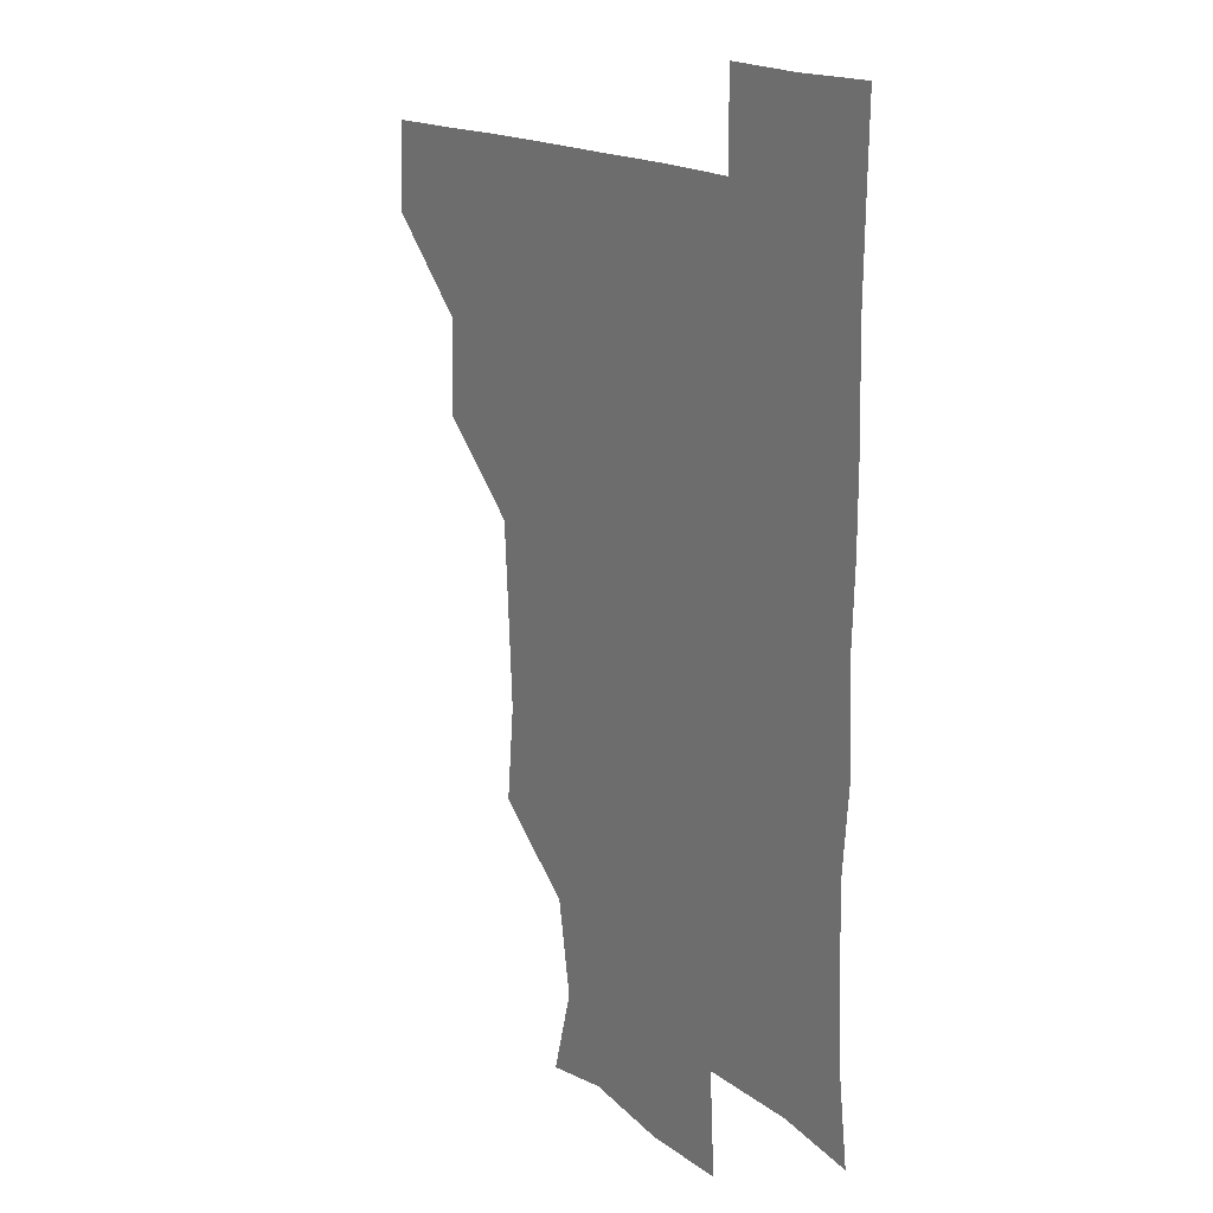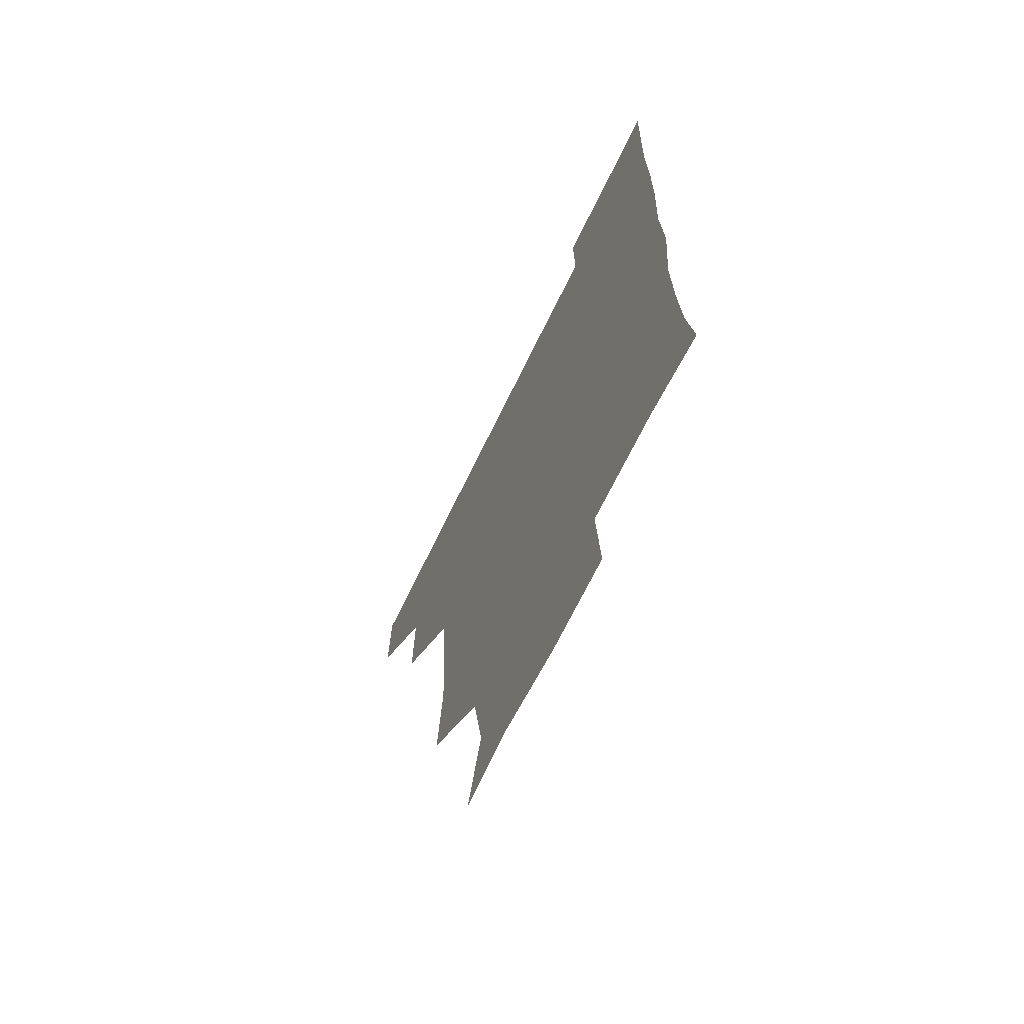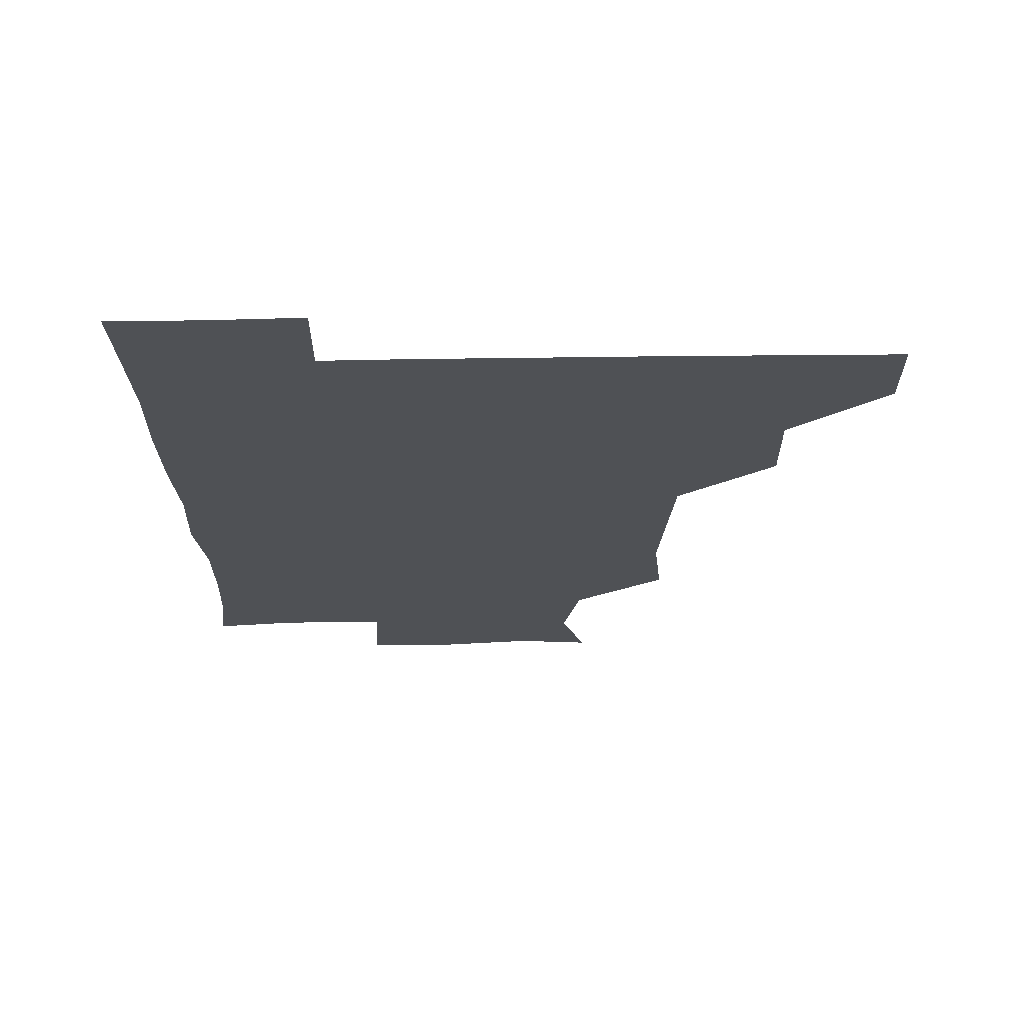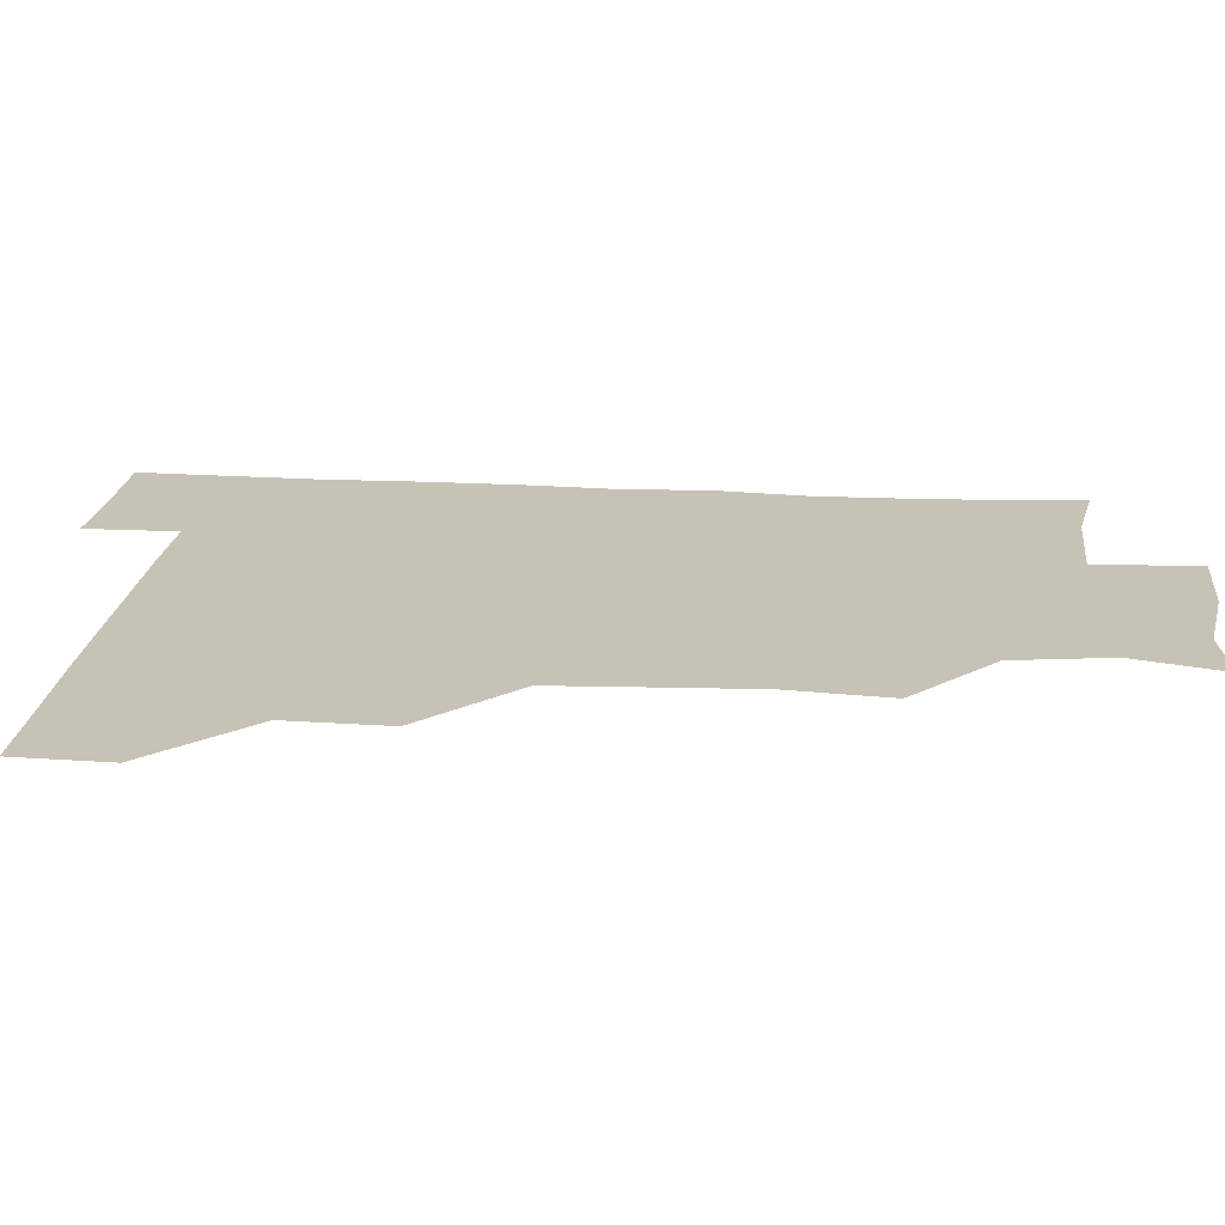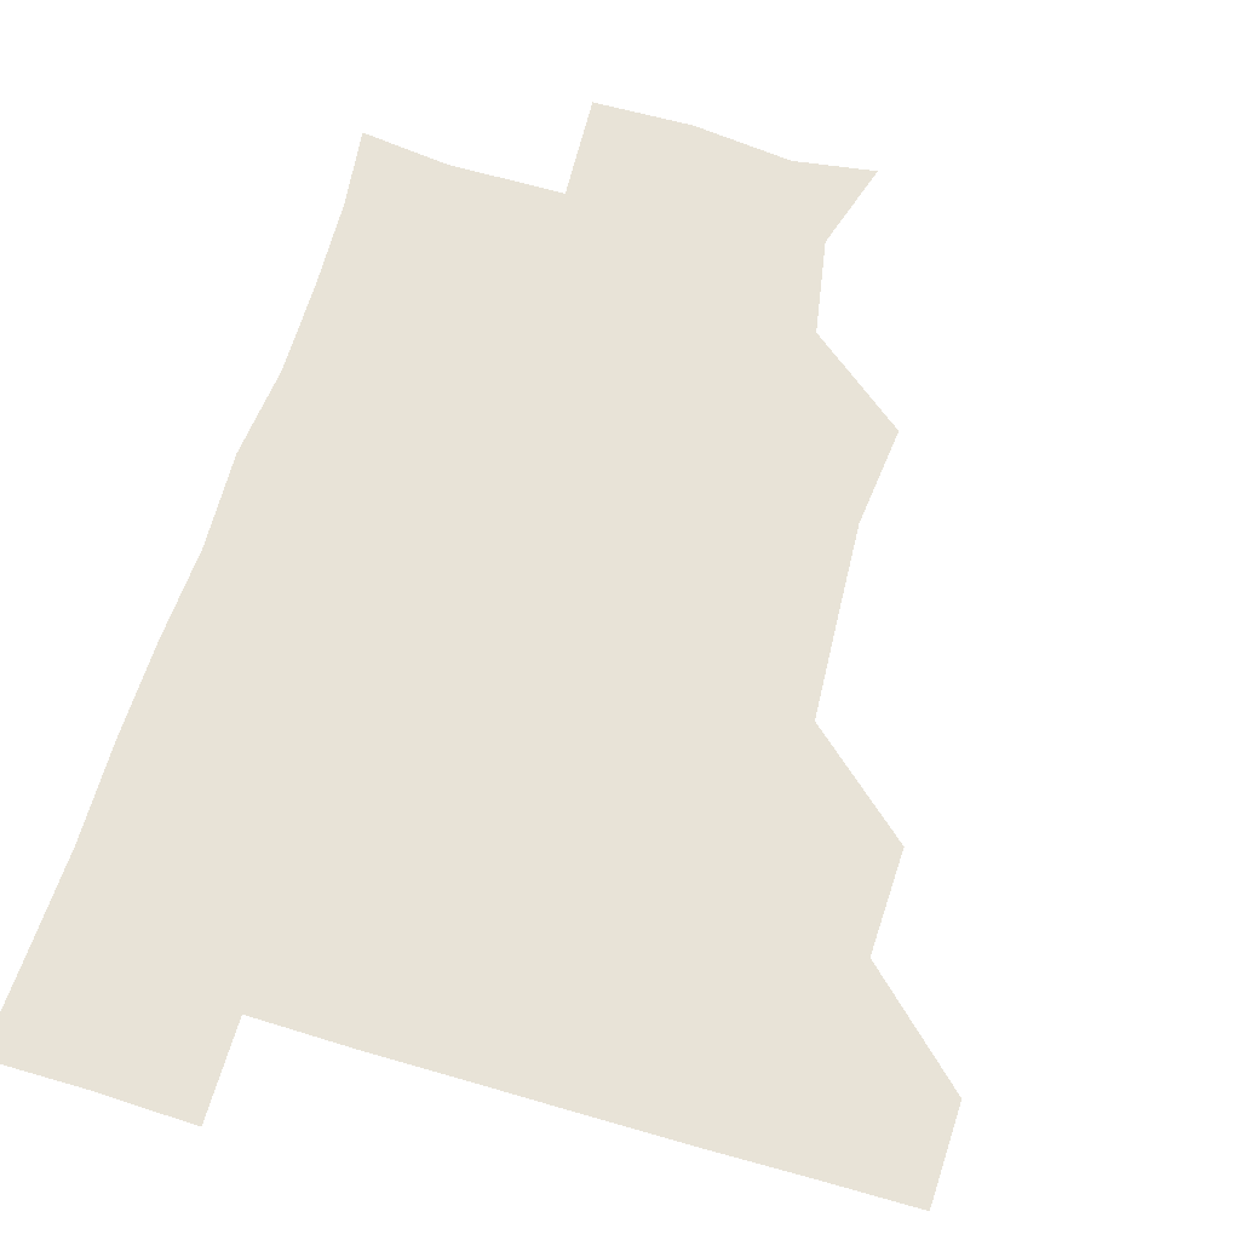
<metadata>
{"format":"obj","ext":"obj","renderer":"f3d","projection":"perspective","resolution":1024,"background":"white","views":[{"elev":16.4,"azim":56.1,"up":"+Y"},{"elev":-68.2,"azim":64.2,"up":"+Y"},{"elev":70.1,"azim":179.3,"up":"+Y"},{"elev":19.3,"azim":-84.0,"up":"+Z"},{"elev":61.9,"azim":-163.4,"up":"+Z"}]}
</metadata>
<code>
v 480.5 450.3 0
v 481.4 480.7 0
v 511.1 387.5 0
v 511.9 420.1 0
v 511.9 451.1 0
v 511.3 480.9 0
v 543.4 263.7 0
v 546.6 296.2 0
v 544.8 327 0
v 542.8 358.7 0
v 542.3 391.9 0
v 542 421.7 0
v 542.2 451.1 0
v 541 481.3 0
v 571.4 177.3 0
v 579.8 206.5 0
v 574.3 238.1 0
v 573.6 271.5 0
v 573.7 303.3 0
v 572.5 331.6 0
v 571.9 362.3 0
v 572 393 0
v 572 422.4 0
v 571.6 451.1 0
v 570.8 481.3 0
v 596.9 181 0
v 604.5 212.7 0
v 601.8 242.4 0
v 602.3 275.2 0
v 602 303.8 0
v 601.6 333.5 0
v 601.7 363.2 0
v 601.4 392.6 0
v 601.4 421.9 0
v 601.6 451.1 0
v 600.7 481.3 0
v 628.7 176.7 0
v 630.5 215.4 0
v 631.5 245.1 0
v 631.3 274.2 0
v 630.9 304.4 0
v 630.7 332.7 0
v 630.8 364.1 0
v 630.9 393.2 0
v 631.1 422.4 0
v 631.5 451.2 0
v 630.5 481.3 0
v 660.1 177 0
v 658 211.7 0
v 659.3 244.1 0
v 659.4 275.5 0
v 659.6 304.5 0
v 660.1 332.9 0
v 659.6 364 0
v 660.3 392.7 0
v 660.4 422.5 0
v 660.7 452 0
v 661.3 480.8 0
v 660.8 511.7 0
v 694.4 211.6 0
v 688.5 243.7 0
v 687.3 274 0
v 687.5 303.6 0
v 688.2 333.3 0
v 688.5 362.5 0
v 688.2 393.4 0
v 689.2 422.2 0
v 689.4 452.2 0
v 690.5 480.7 0
v 690.8 510.7 0
v 722.8 207.6 0
v 719.5 234.3 0
v 718 263.6 0
v 717.4 294.4 0
v 720.2 324.1 0
v 718.7 355.6 0
v 720.1 386.2 0
v 720.3 417 0
v 719.4 449.4 0
v 720.1 480.6 0
v 720.9 510.8 0
f 4 5 1
f 1 5 2
f 5 6 2
f 10 11 3
f 3 11 4
f 11 12 4
f 4 12 5
f 12 13 5
f 5 13 6
f 13 14 6
f 17 18 7
f 7 18 8
f 18 19 8
f 8 19 9
f 19 20 9
f 9 20 10
f 20 21 10
f 10 21 11
f 21 22 11
f 11 22 12
f 22 23 12
f 12 23 13
f 23 24 13
f 13 24 14
f 24 25 14
f 15 26 16
f 26 27 16
f 16 27 17
f 27 28 17
f 17 28 18
f 28 29 18
f 18 29 19
f 29 30 19
f 19 30 20
f 30 31 20
f 20 31 21
f 31 32 21
f 21 32 22
f 32 33 22
f 22 33 23
f 33 34 23
f 23 34 24
f 34 35 24
f 24 35 25
f 35 36 25
f 26 37 27
f 37 38 27
f 27 38 28
f 38 39 28
f 28 39 29
f 39 40 29
f 29 40 30
f 40 41 30
f 30 41 31
f 41 42 31
f 31 42 32
f 42 43 32
f 32 43 33
f 43 44 33
f 33 44 34
f 44 45 34
f 34 45 35
f 45 46 35
f 35 46 36
f 46 47 36
f 37 48 38
f 48 49 38
f 38 49 39
f 49 50 39
f 39 50 40
f 50 51 40
f 40 51 41
f 51 52 41
f 41 52 42
f 52 53 42
f 42 53 43
f 53 54 43
f 43 54 44
f 54 55 44
f 44 55 45
f 55 56 45
f 45 56 46
f 56 57 46
f 46 57 47
f 57 58 47
f 49 60 50
f 60 61 50
f 50 61 51
f 61 62 51
f 51 62 52
f 62 63 52
f 52 63 53
f 63 64 53
f 53 64 54
f 64 65 54
f 54 65 55
f 65 66 55
f 55 66 56
f 66 67 56
f 56 67 57
f 67 68 57
f 57 68 58
f 68 69 58
f 58 69 59
f 69 70 59
f 60 71 61
f 71 72 61
f 61 72 62
f 72 73 62
f 62 73 63
f 73 74 63
f 63 74 64
f 74 75 64
f 64 75 65
f 75 76 65
f 65 76 66
f 76 77 66
f 66 77 67
f 77 78 67
f 67 78 68
f 78 79 68
f 68 79 69
f 79 80 69
f 69 80 70
f 80 81 70

</code>
